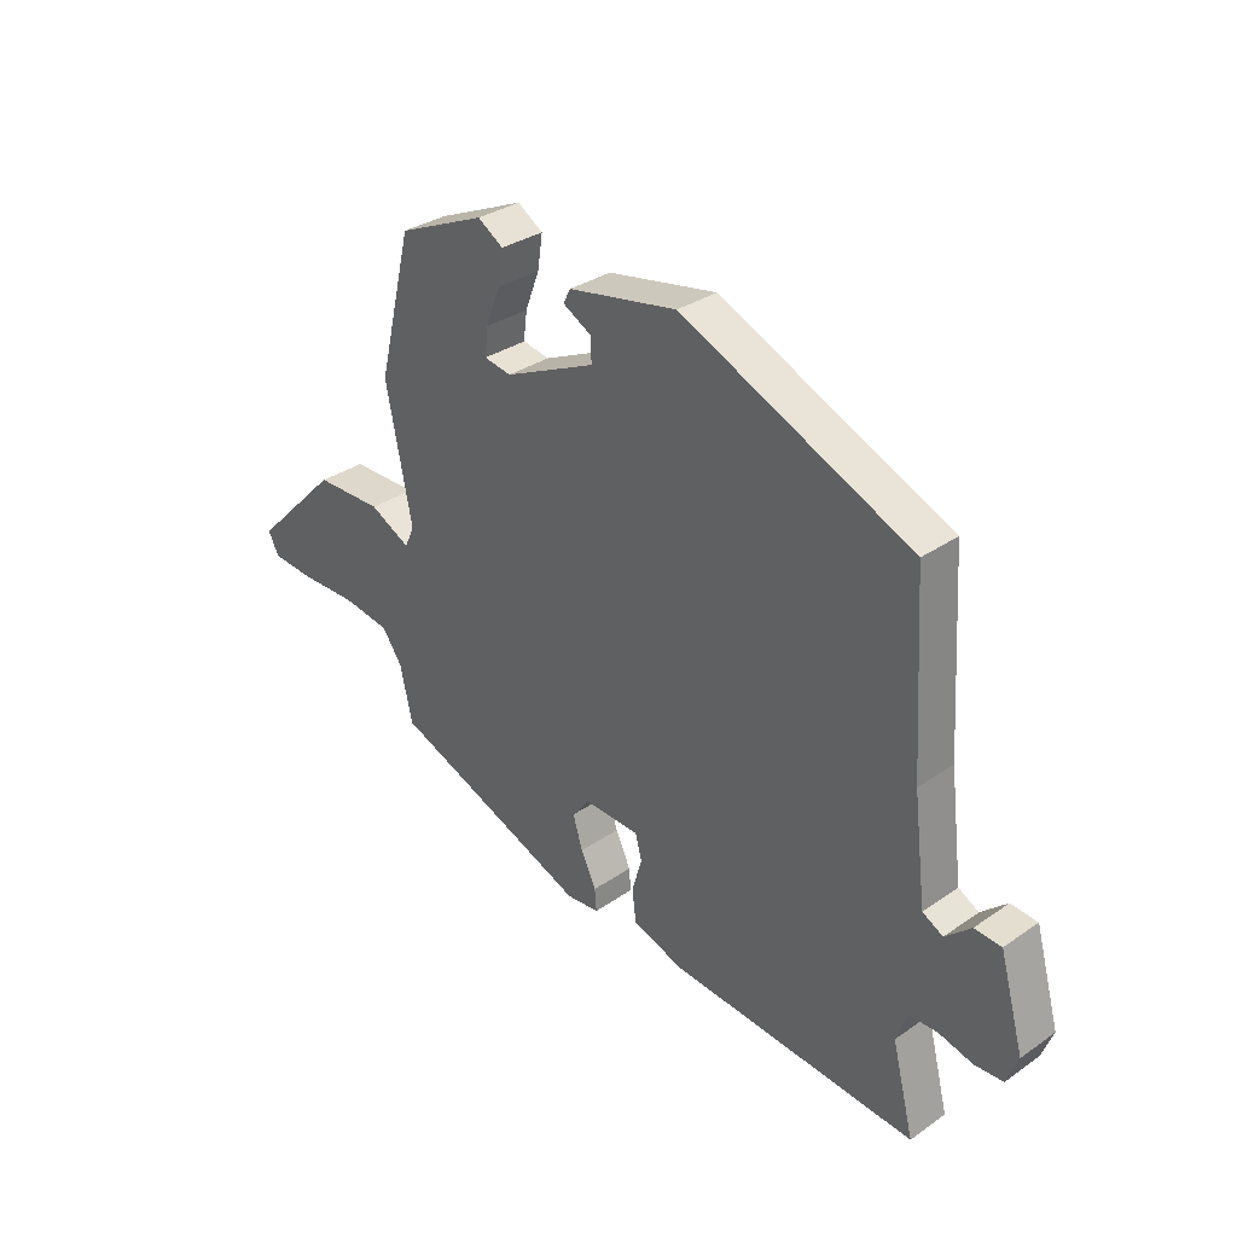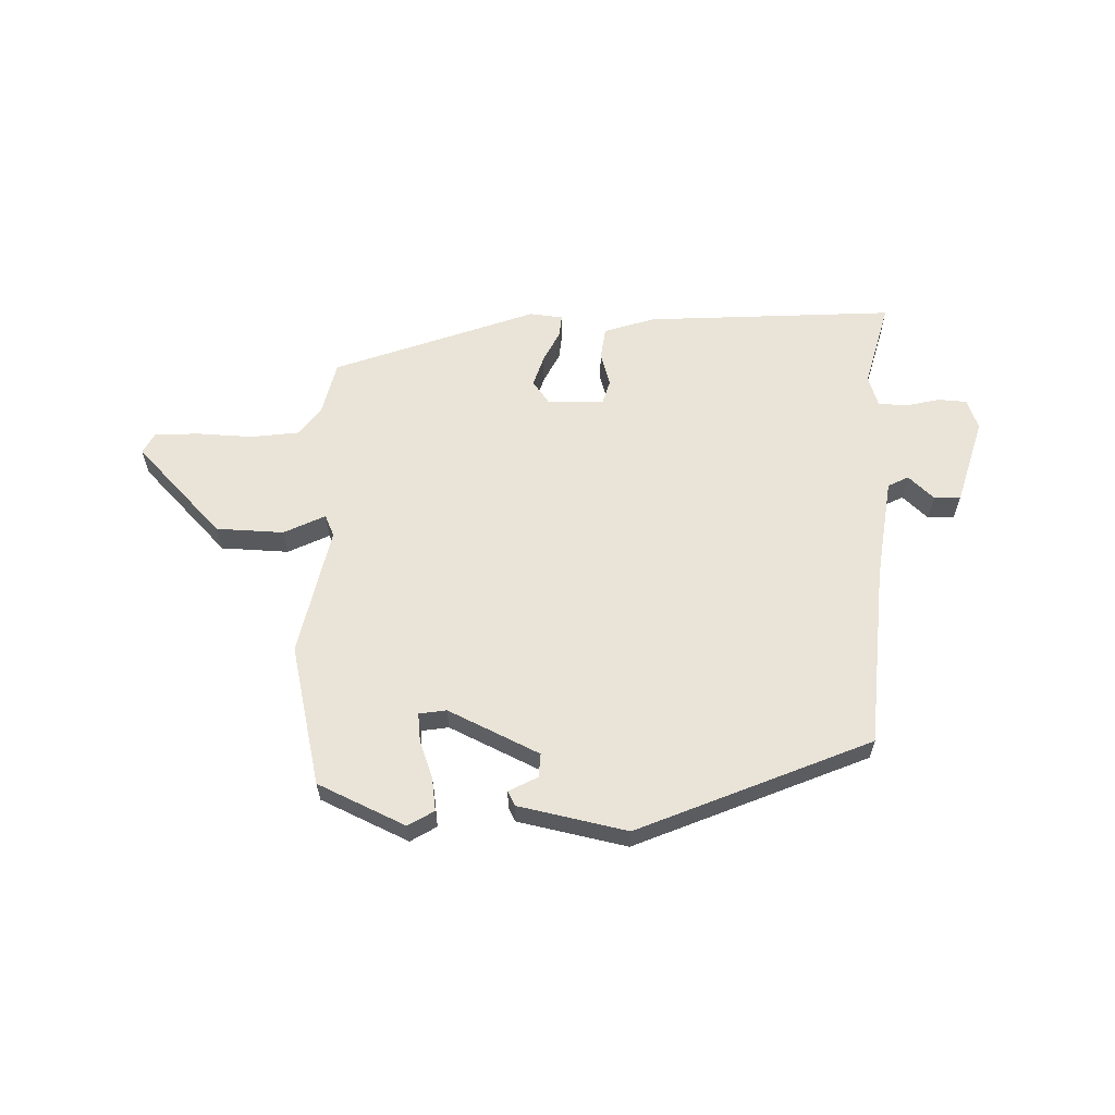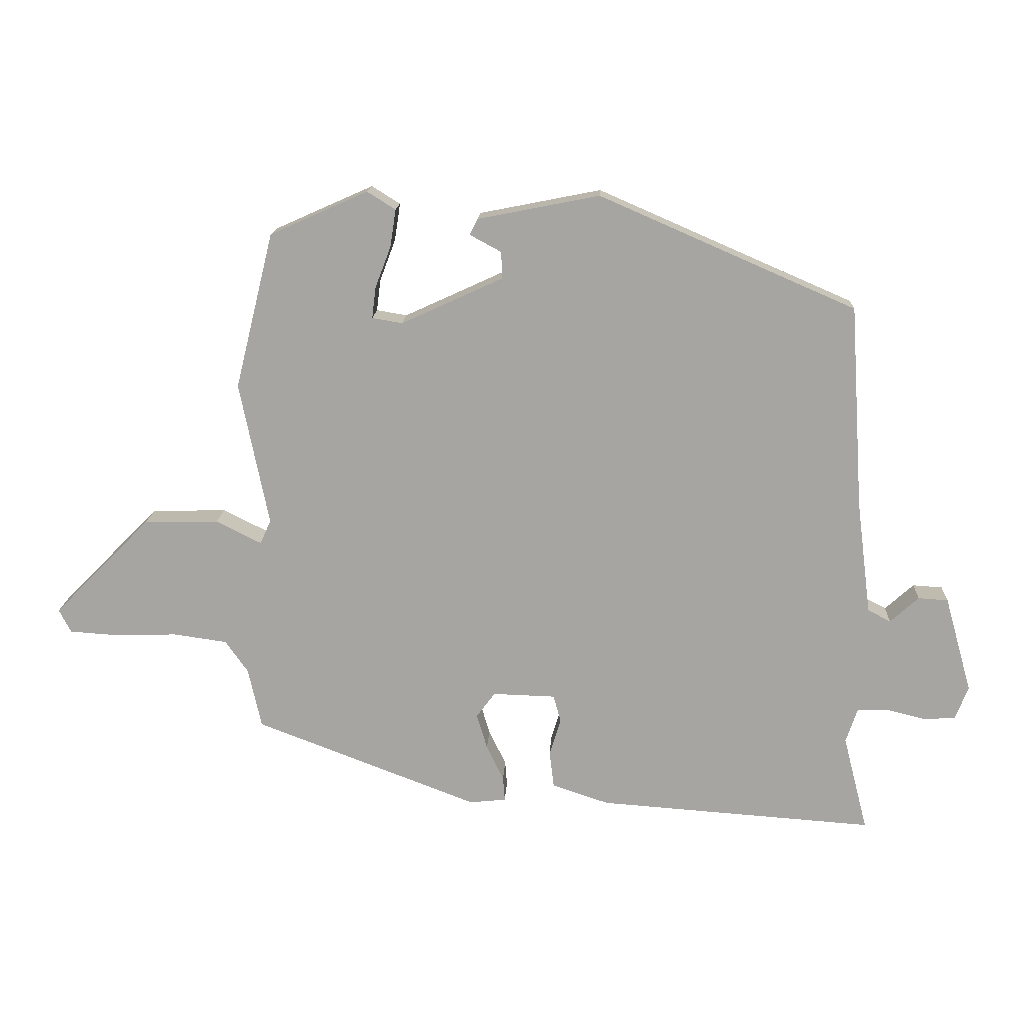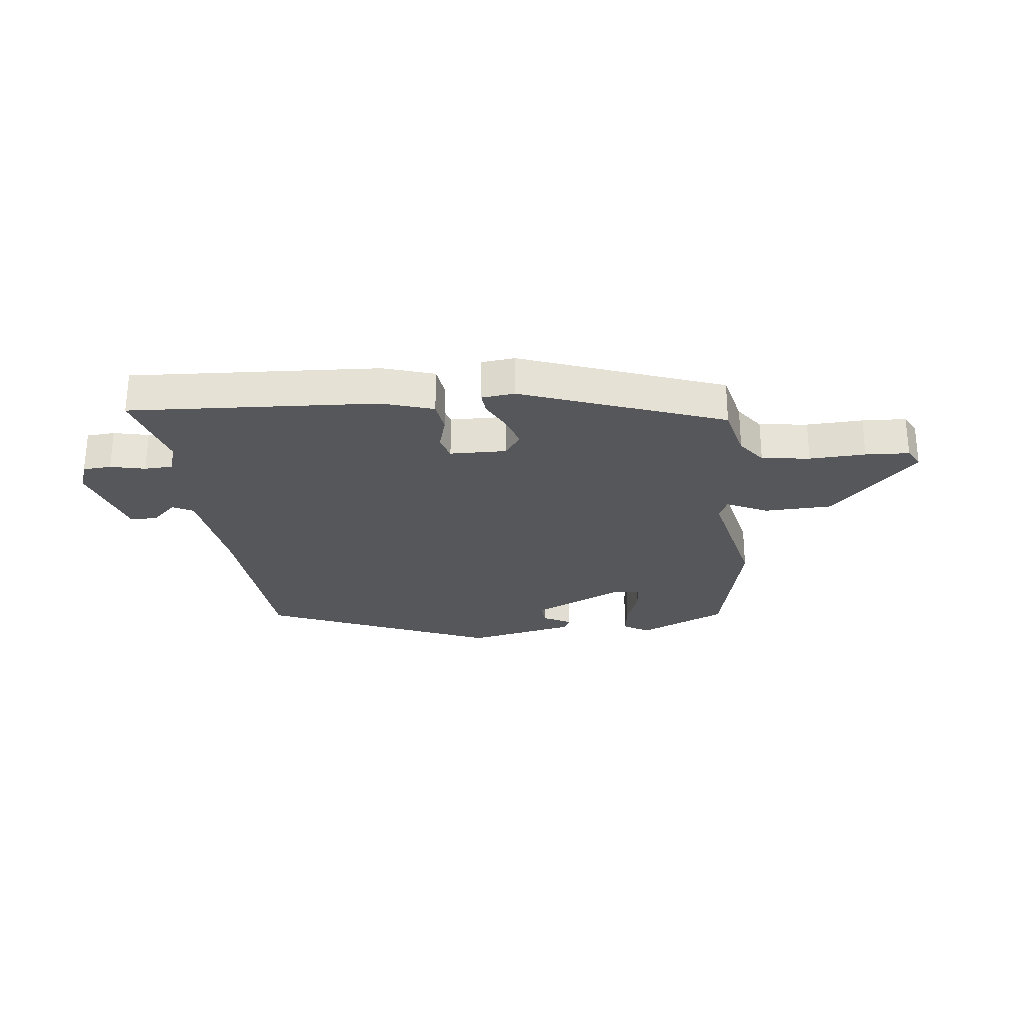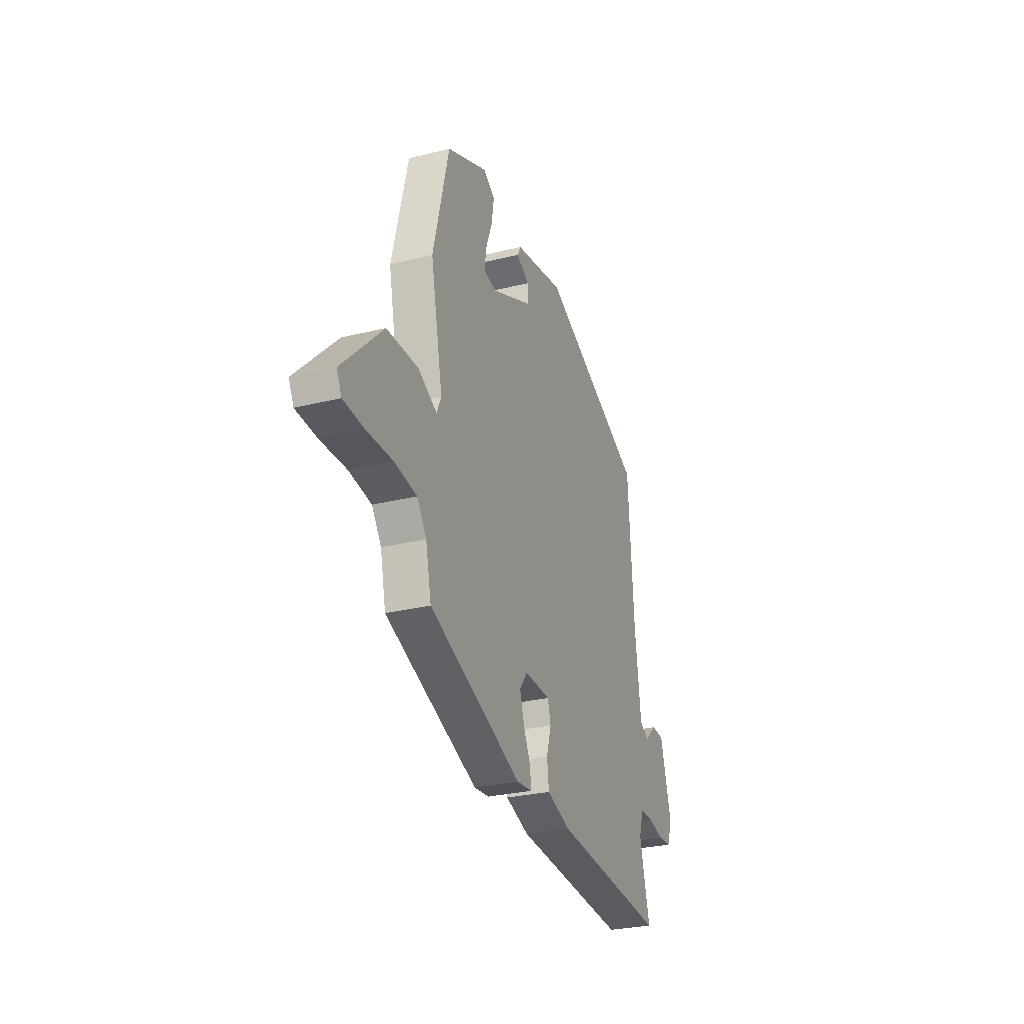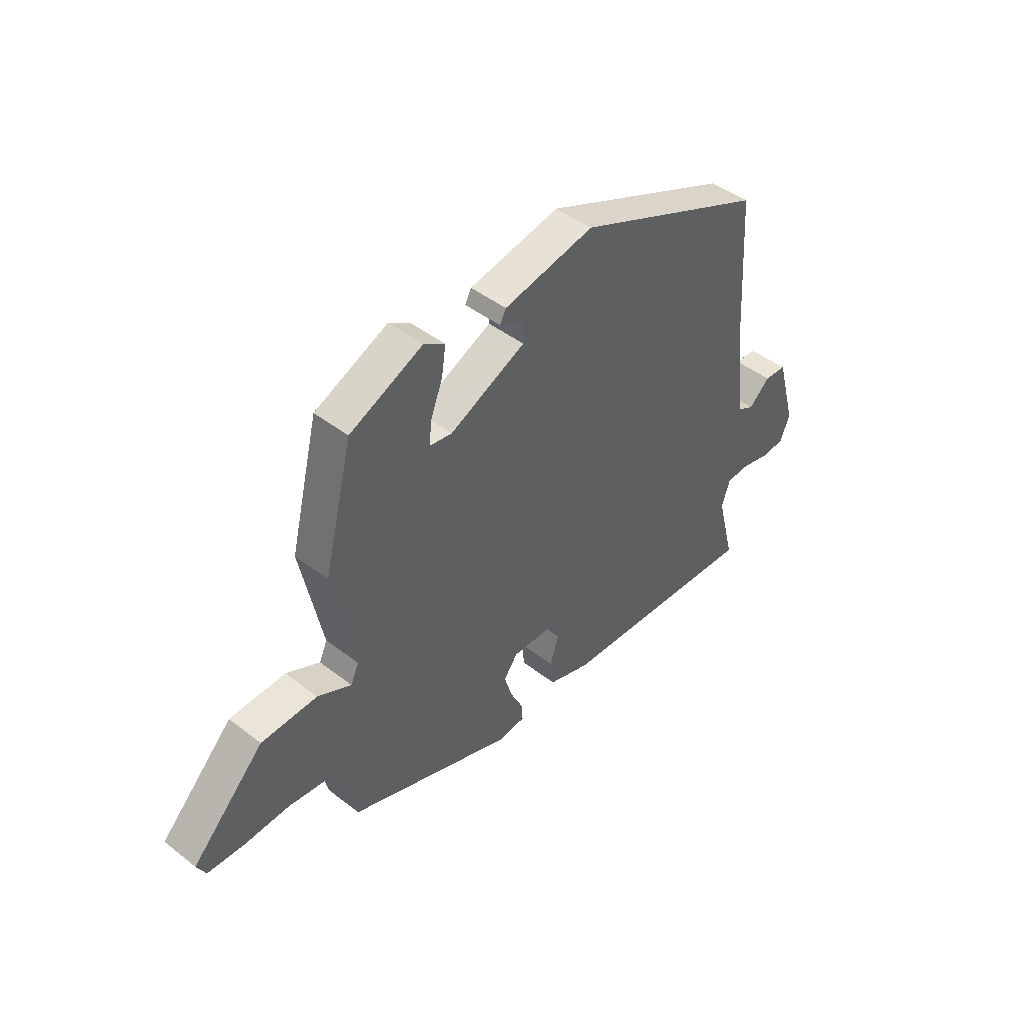
<metadata>
{"format":"obj","ext":"obj","renderer":"f3d","projection":"perspective","resolution":1024,"background":"white","views":[{"elev":32.6,"azim":46.3,"up":"+Z"},{"elev":60.8,"azim":2.1,"up":"+Y"},{"elev":15.6,"azim":2.9,"up":"+Z"},{"elev":-26.9,"azim":-172.8,"up":"+Y"},{"elev":-28.3,"azim":-69.6,"up":"+Z"},{"elev":45.2,"azim":-48.1,"up":"+Z"}]}
</metadata>
<code>
v 0.472 0.07 0.359
v 0.493 0.07 0.039
v 0.516 0.07 -0.142
v 0.552 0.07 -0.161
v 0.597 0.07 -0.12
v 0.644 0.07 -0.123
v 0.687 0.07 -0.275
v 0.667 0.07 -0.328
v 0.617 0.07 -0.331
v 0.556 0.07 -0.316
v 0.506 0.07 -0.318
v 0.488 0.07 -0.372
v 0.527 0.07 -0.524
v 0.09 0.07 -0.493
v 0 0.07 -0.463
v -0.007 0.07 -0.406
v 0.011 0.07 -0.346
v -0.001 0.07 -0.303
v -0.1 0.07 -0.3
v -0.13 0.07 -0.34
v -0.113 0.07 -0.396
v -0.086 0.07 -0.452
v -0.083 0.07 -0.491
v -0.141 0.07 -0.497
v -0.495 0.07 -0.362
v -0.516 0.07 -0.267
v -0.552 0.07 -0.216
v -0.637 0.07 -0.204
v -0.736 0.07 -0.207
v -0.813 0.07 -0.202
v -0.832 0.07 -0.165
v -0.678 0.07 -0.009
v -0.559 0.07 -0.006
v -0.487 0.07 -0.042
v -0.47 0.07 -0.004
v -0.516 0.07 0.223
v -0.455 0.07 0.47
v -0.3 0.07 0.539
v -0.255 0.07 0.511
v -0.264 0.07 0.452
v -0.289 0.07 0.386
v -0.295 0.07 0.337
v -0.247 0.07 0.329
v -0.086 0.07 0.403
v -0.088 0.07 0.445
v -0.138 0.07 0.472
v -0.125 0.07 0.497
v 0.067 0.07 0.535
v 0.472 0 0.359
v 0.493 0 0.039
v 0.516 0 -0.142
v 0.552 0 -0.161
v 0.597 0 -0.12
v 0.644 0 -0.123
v 0.687 0 -0.275
v 0.667 0 -0.328
v 0.617 0 -0.331
v 0.556 0 -0.316
v 0.506 0 -0.318
v 0.488 0 -0.372
v 0.527 0 -0.524
v 0.09 0 -0.493
v 0 0 -0.463
v -0.007 0 -0.406
v 0.011 0 -0.346
v -0.001 0 -0.303
v -0.1 0 -0.3
v -0.13 0 -0.34
v -0.113 0 -0.396
v -0.086 0 -0.452
v -0.083 0 -0.491
v -0.141 0 -0.497
v -0.495 0 -0.362
v -0.516 0 -0.267
v -0.552 0 -0.216
v -0.637 0 -0.204
v -0.736 0 -0.207
v -0.813 0 -0.202
v -0.832 0 -0.165
v -0.678 0 -0.009
v -0.559 0 -0.006
v -0.487 0 -0.042
v -0.47 0 -0.004
v -0.516 0 0.223
v -0.455 0 0.47
v -0.3 0 0.539
v -0.255 0 0.511
v -0.264 0 0.452
v -0.289 0 0.386
v -0.295 0 0.337
v -0.247 0 0.329
v -0.086 0 0.403
v -0.088 0 0.445
v -0.138 0 0.472
v -0.125 0 0.497
v 0.067 0 0.535
f 45 46 47 48
f 44 45 48 1
f 43 44 1 2
f 42 43 2 3
f 38 39 40 41
f 38 41 42
f 35 36 37 38
f 35 38 42
f 34 35 42 3
f 32 33 34
f 31 32 34
f 28 29 30 31
f 27 28 31 34
f 26 27 34 3
f 21 22 23 24
f 20 21 24 25
f 19 20 25 26
f 14 15 16 17
f 12 13 14 17
f 11 12 17 18
f 10 11 18 19
f 8 9 10
f 7 8 10
f 4 5 6 7
f 7 10 19 26
f 3 4 7 26
f 96 95 94 93
f 49 96 93 92
f 50 49 92 91
f 51 50 91 90
f 89 88 87 86
f 90 89 86
f 86 85 84 83
f 90 86 83
f 51 90 83 82
f 82 81 80
f 82 80 79
f 79 78 77 76
f 82 79 76 75
f 51 82 75 74
f 72 71 70 69
f 73 72 69 68
f 74 73 68 67
f 65 64 63 62
f 65 62 61 60
f 66 65 60 59
f 67 66 59 58
f 58 57 56
f 58 56 55
f 55 54 53 52
f 74 67 58 55
f 74 55 52 51
f 1 49 50 2
f 2 50 51 3
f 3 51 52 4
f 4 52 53 5
f 5 53 54 6
f 6 54 55 7
f 7 55 56 8
f 8 56 57 9
f 9 57 58 10
f 10 58 59 11
f 11 59 60 12
f 12 60 61 13
f 13 61 62 14
f 14 62 63 15
f 15 63 64 16
f 16 64 65 17
f 17 65 66 18
f 18 66 67 19
f 19 67 68 20
f 20 68 69 21
f 21 69 70 22
f 22 70 71 23
f 23 71 72 24
f 24 72 73 25
f 25 73 74 26
f 26 74 75 27
f 27 75 76 28
f 28 76 77 29
f 29 77 78 30
f 30 78 79 31
f 31 79 80 32
f 32 80 81 33
f 33 81 82 34
f 34 82 83 35
f 35 83 84 36
f 36 84 85 37
f 37 85 86 38
f 38 86 87 39
f 39 87 88 40
f 40 88 89 41
f 41 89 90 42
f 42 90 91 43
f 43 91 92 44
f 44 92 93 45
f 45 93 94 46
f 46 94 95 47
f 47 95 96 48
f 48 96 49 1

</code>
